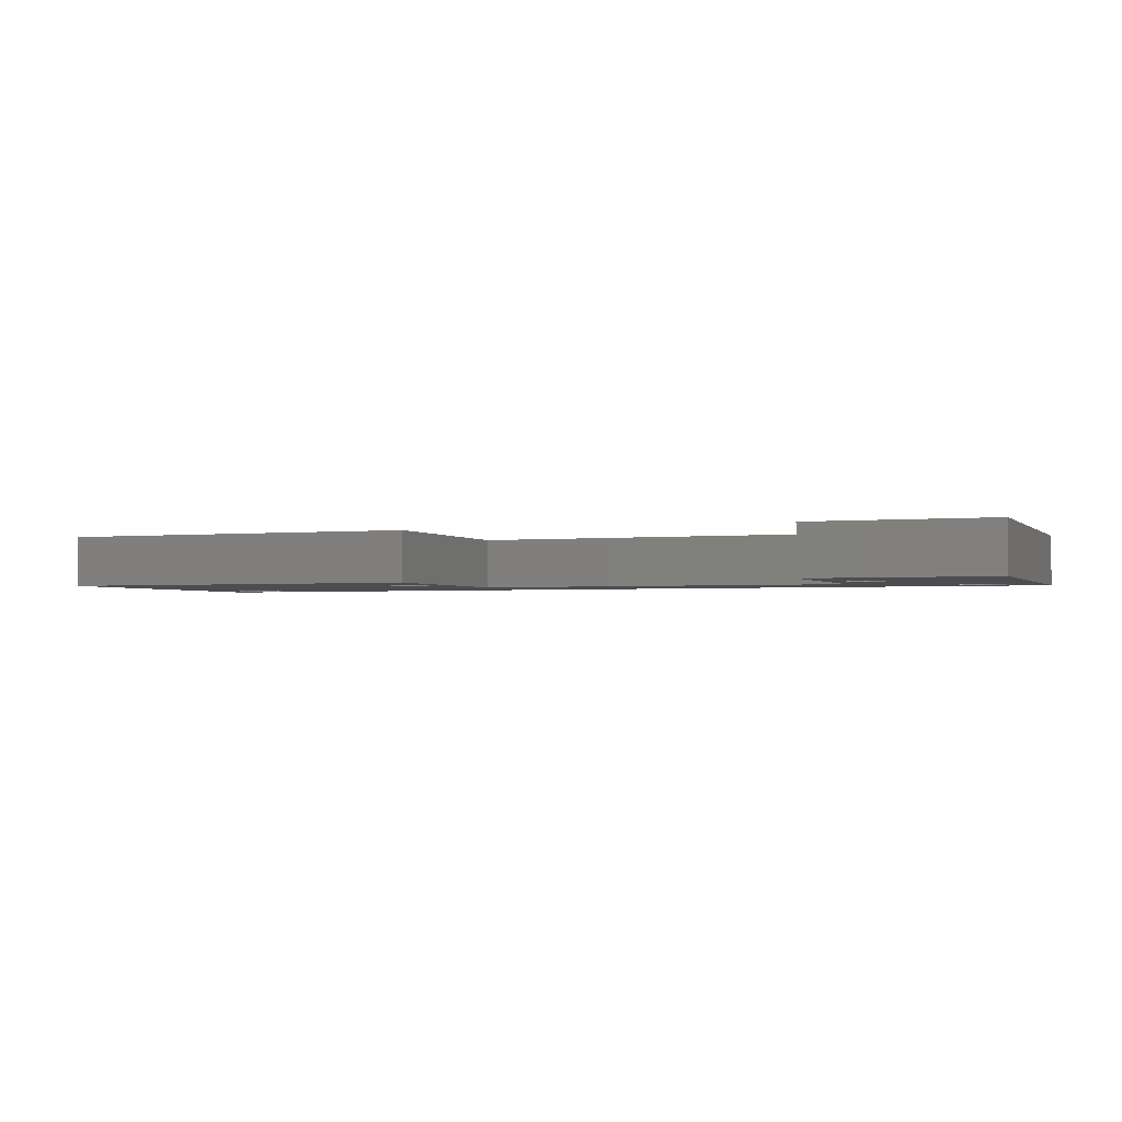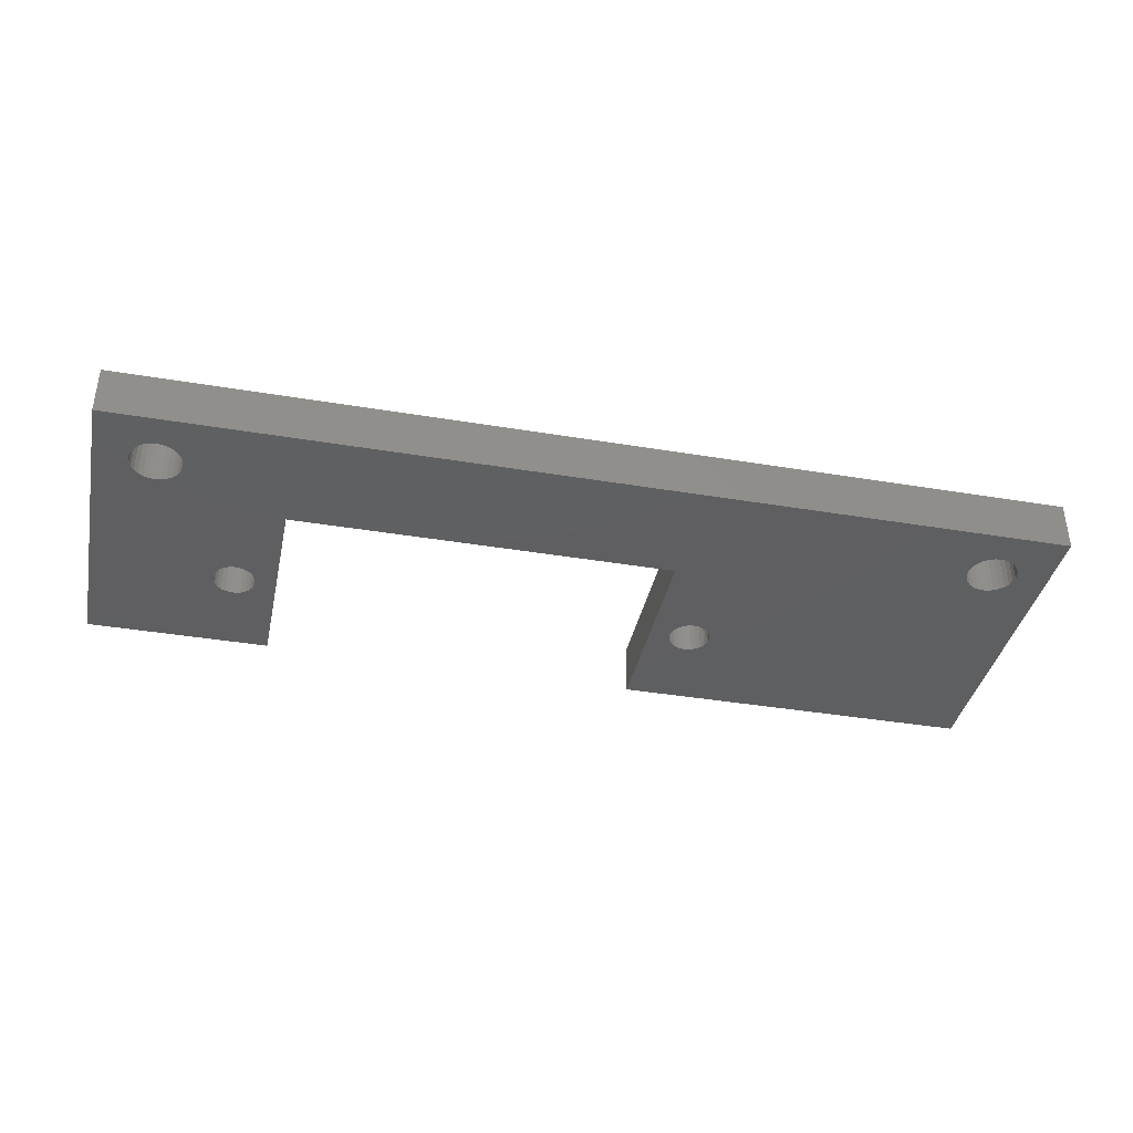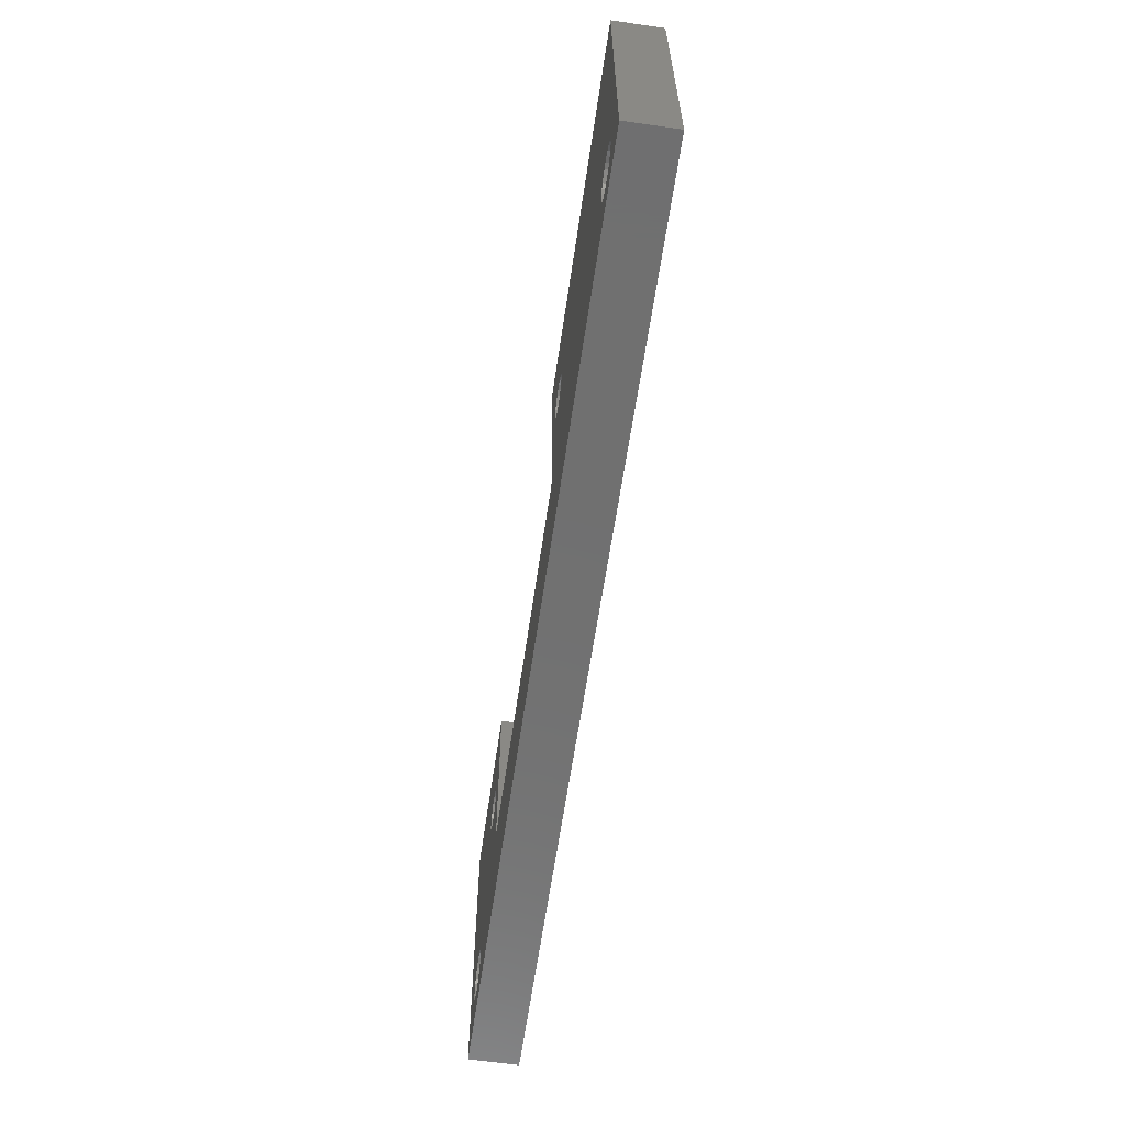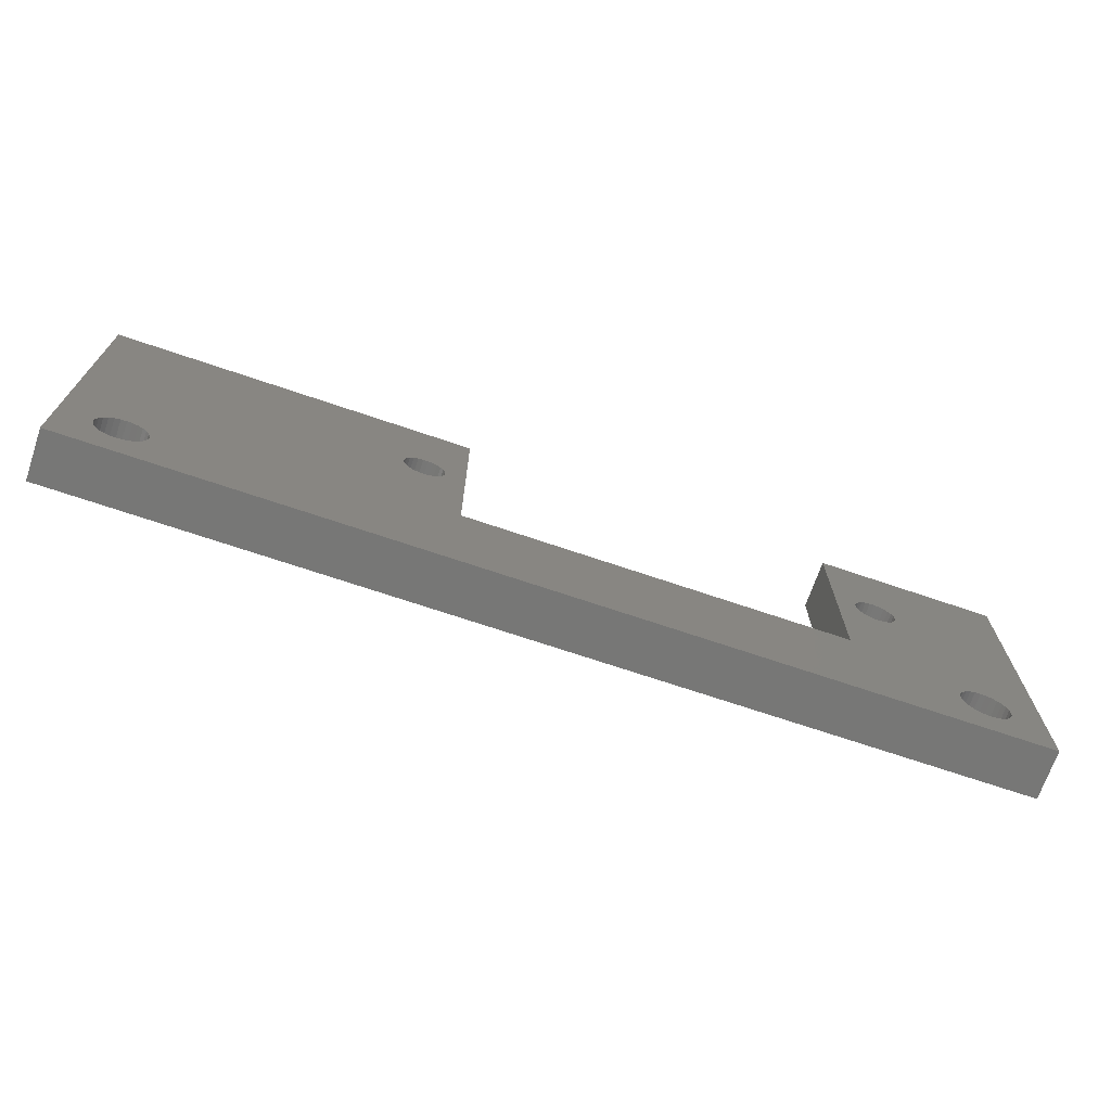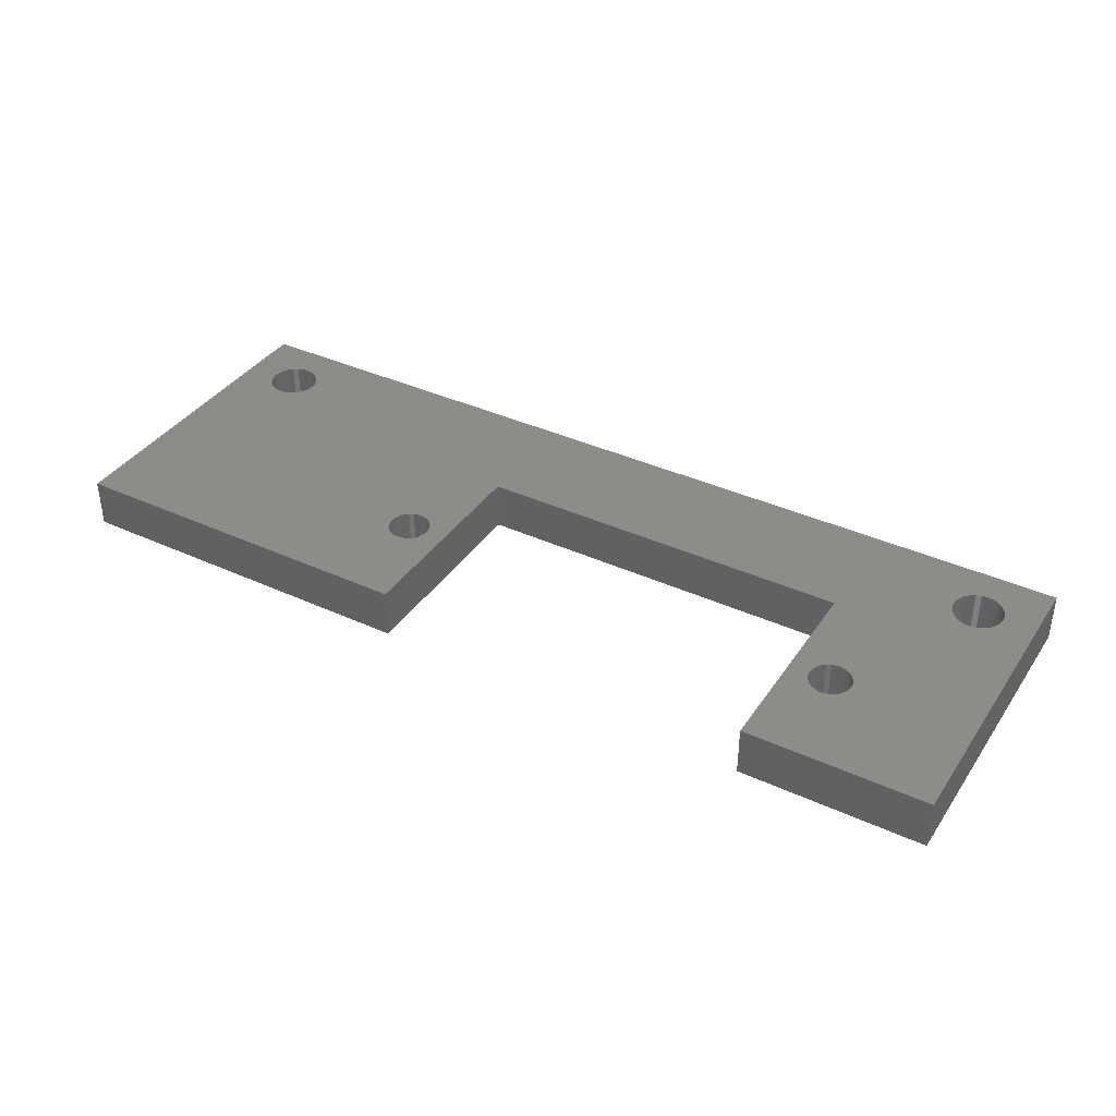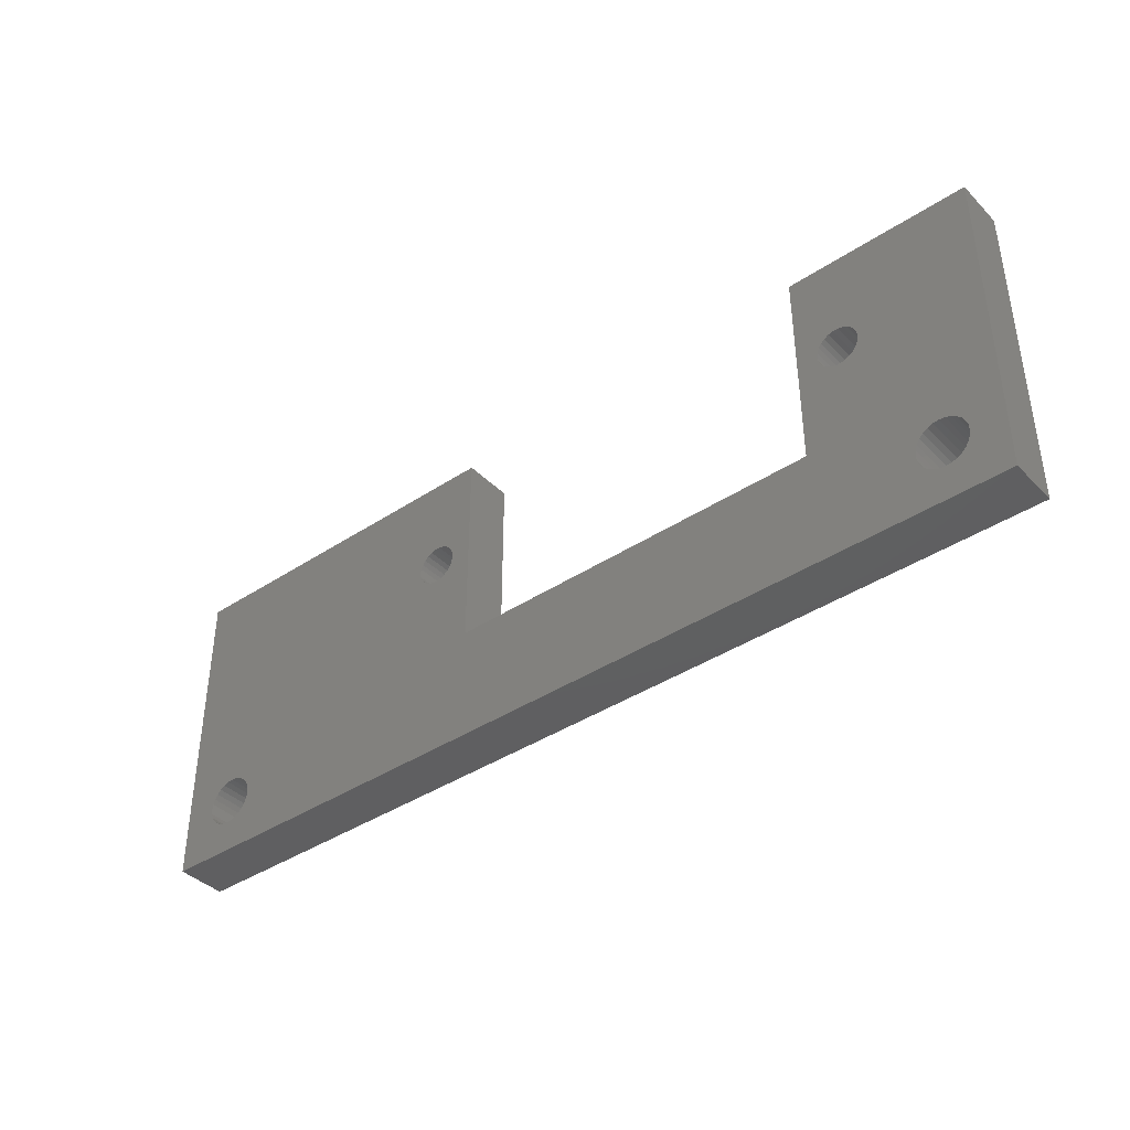
<metadata>
{"format":"stl","ext":"stl","renderer":"f3d","projection":"perspective","resolution":1024,"background":"white","views":[{"elev":-2.2,"azim":-159.2,"up":"+Z"},{"elev":-38.6,"azim":-11.9,"up":"+Z"},{"elev":-62.1,"azim":81.7,"up":"+Y"},{"elev":-69.9,"azim":161.2,"up":"+Y"},{"elev":37.9,"azim":-149.7,"up":"+Z"},{"elev":-39.6,"azim":-140.6,"up":"+Y"}]}
</metadata>
<code>
# stl→obj: 232 verts, 476 faces
v -28 -3.5 3
v -23.85 -1.351 3
v -24.17 -1.462 3
v -24.5 -1.5 3
v -24.83 -1.462 3
v -25.15 -1.351 3
v -25.44 -1.173 3
v -25.67 -0.9352 3
v -25.85 -0.6508 3
v -25.96 -0.3338 3
v -26 1.837e-16 3
v -25.96 0.3338 3
v -25.85 0.6508 3
v -28 16 3
v 6 3.5 3
v -17 3.5 3
v -23.33 -0.9352 3
v -23.56 -1.173 3
v 8.651 8.509 3
v 8.349 8.509 3
v 23 1.837e-16 3
v 23.04 0.3338 3
v 23.15 0.6508 3
v 23.33 0.9352 3
v 23.56 1.173 3
v 23.85 1.351 3
v 24.17 1.462 3
v 24.5 1.5 3
v 6 16 3
v 7.286 10.05 3
v 7.393 10.33 3
v 7.564 10.58 3
v 7.79 10.78 3
v 8.057 10.92 3
v 8.349 10.99 3
v 8.651 10.99 3
v 8.943 10.92 3
v 9.21 10.78 3
v 28 16 3
v -19.65 8.509 3
v -24.5 1.5 3
v -24.17 1.462 3
v -23.85 1.351 3
v -23.56 1.173 3
v -23.33 0.9352 3
v -23.15 0.6508 3
v -23.04 0.3338 3
v -23 0 3
v 28 -3.5 3
v 24.5 -1.5 3
v 24.17 -1.462 3
v 23.85 -1.351 3
v 23.56 -1.173 3
v 23.33 -0.9352 3
v 23.15 -0.6508 3
v 23.04 -0.3338 3
v -25.67 0.9352 3
v -25.44 1.173 3
v -25.15 1.351 3
v -24.83 1.462 3
v -20.61 10.33 3
v -20.44 10.58 3
v -20.21 10.78 3
v -19.94 10.92 3
v -19.65 10.99 3
v -19.35 10.99 3
v -17 16 3
v -19.94 8.581 3
v -20.21 8.721 3
v -20.44 8.921 3
v -20.61 9.169 3
v -20.71 9.451 3
v -20.75 9.75 3
v -20.71 10.05 3
v 8.057 8.581 3
v 7.79 8.721 3
v 7.564 8.921 3
v 7.393 9.169 3
v 7.286 9.451 3
v 7.25 9.75 3
v -18.29 10.05 3
v -18.25 9.75 3
v -18.29 9.451 3
v -18.39 9.169 3
v -18.56 8.921 3
v -18.79 8.721 3
v -19.06 8.581 3
v -19.35 8.509 3
v -19.06 10.92 3
v -18.79 10.78 3
v -18.56 10.58 3
v -18.39 10.33 3
v 9.436 10.58 3
v 9.607 10.33 3
v 9.714 10.05 3
v 9.75 9.75 3
v 9.714 9.451 3
v 9.607 9.169 3
v 9.436 8.921 3
v 9.21 8.721 3
v 8.943 8.581 3
v 25.85 0.6508 3
v 25.96 0.3338 3
v 26 -3.674e-16 3
v 25.96 -0.3338 3
v 25.85 -0.6508 3
v 25.67 -0.9352 3
v 25.44 -1.173 3
v 25.15 -1.351 3
v 24.83 -1.462 3
v 24.83 1.462 3
v 25.15 1.351 3
v 25.44 1.173 3
v 25.67 0.9352 3
v -23.04 -0.3338 3
v -23.15 -0.6508 3
v -28 -3.5 0
v -28 16 0
v -25.85 0.6508 0
v -25.96 0.3338 0
v -26 1.837e-16 0
v -25.96 -0.3338 0
v -25.85 -0.6508 0
v -25.67 -0.9352 0
v -25.44 -1.173 0
v -25.15 -1.351 0
v -24.83 -1.462 0
v -24.5 -1.5 0
v -24.17 -1.462 0
v -23.85 -1.351 0
v 6 3.5 0
v -23.56 -1.173 0
v -23.33 -0.9352 0
v -17 3.5 0
v 8.651 8.509 0
v 24.5 1.5 0
v 24.17 1.462 0
v 23.85 1.351 0
v 23.56 1.173 0
v 23.33 0.9352 0
v 23.15 0.6508 0
v 23.04 0.3338 0
v 23 1.837e-16 0
v 8.349 8.509 0
v 6 16 0
v 28 16 0
v 9.21 10.78 0
v 8.943 10.92 0
v 8.651 10.99 0
v 8.349 10.99 0
v 8.057 10.92 0
v 7.79 10.78 0
v 7.564 10.58 0
v 7.393 10.33 0
v 7.286 10.05 0
v -19.65 8.509 0
v -23 0 0
v -23.04 0.3338 0
v -23.15 0.6508 0
v -23.33 0.9352 0
v -23.56 1.173 0
v -23.85 1.351 0
v -24.17 1.462 0
v -24.5 1.5 0
v 23.04 -0.3338 0
v 23.15 -0.6508 0
v 23.33 -0.9352 0
v 23.56 -1.173 0
v 23.85 -1.351 0
v 24.17 -1.462 0
v 24.5 -1.5 0
v 28 -3.5 0
v -17 16 0
v -19.35 10.99 0
v -19.65 10.99 0
v -19.94 10.92 0
v -20.21 10.78 0
v -20.44 10.58 0
v -20.61 10.33 0
v -24.83 1.462 0
v -25.15 1.351 0
v -25.44 1.173 0
v -25.67 0.9352 0
v -20.71 10.05 0
v -20.75 9.75 0
v -20.71 9.451 0
v -20.61 9.169 0
v -20.44 8.921 0
v -20.21 8.721 0
v -19.94 8.581 0
v 7.25 9.75 0
v 7.286 9.451 0
v 7.393 9.169 0
v 7.564 8.921 0
v 7.79 8.721 0
v 8.057 8.581 0
v -19.35 8.509 0
v -19.06 8.581 0
v -18.79 8.721 0
v -18.56 8.921 0
v -18.39 9.169 0
v -18.29 9.451 0
v -18.25 9.75 0
v -18.29 10.05 0
v -18.39 10.33 0
v -18.56 10.58 0
v -18.79 10.78 0
v -19.06 10.92 0
v 8.943 8.581 0
v 9.21 8.721 0
v 9.436 8.921 0
v 9.607 9.169 0
v 9.714 9.451 0
v 9.75 9.75 0
v 9.714 10.05 0
v 9.607 10.33 0
v 9.436 10.58 0
v 24.83 -1.462 0
v 25.15 -1.351 0
v 25.44 -1.173 0
v 25.67 -0.9352 0
v 25.85 -0.6508 0
v 25.96 -0.3338 0
v 26 -3.674e-16 0
v 25.96 0.3338 0
v 25.85 0.6508 0
v 25.67 0.9352 0
v 25.44 1.173 0
v 25.15 1.351 0
v 24.83 1.462 0
v -23.15 -0.6508 0
v -23.04 -0.3338 0
f 1 2 3
f 1 3 4
f 1 4 5
f 1 5 6
f 1 6 7
f 1 7 8
f 1 8 9
f 1 9 10
f 1 10 11
f 1 11 12
f 1 12 13
f 1 13 14
f 15 16 17
f 15 17 18
f 15 18 2
f 15 2 1
f 19 20 15
f 19 15 21
f 19 21 22
f 19 22 23
f 19 23 24
f 19 24 25
f 19 25 26
f 19 26 27
f 19 27 28
f 29 15 30
f 29 30 31
f 29 31 32
f 29 32 33
f 29 33 34
f 29 34 35
f 29 35 36
f 29 36 37
f 29 37 38
f 29 38 28
f 29 28 39
f 40 41 42
f 40 42 43
f 40 43 44
f 40 44 45
f 40 45 46
f 40 46 47
f 40 47 48
f 1 49 50
f 1 50 51
f 1 51 52
f 1 52 53
f 1 53 54
f 1 54 55
f 1 55 56
f 1 56 21
f 1 21 15
f 14 13 57
f 14 57 58
f 14 58 59
f 14 59 60
f 14 60 41
f 14 41 61
f 14 61 62
f 14 62 63
f 14 63 64
f 14 64 65
f 14 65 66
f 14 66 67
f 41 40 68
f 41 68 69
f 41 69 70
f 41 70 71
f 41 71 72
f 41 72 73
f 41 73 74
f 41 74 61
f 15 20 75
f 15 75 76
f 15 76 77
f 15 77 78
f 15 78 79
f 15 79 80
f 15 80 30
f 16 81 82
f 16 82 83
f 16 83 84
f 16 84 85
f 16 85 86
f 16 86 87
f 16 87 88
f 67 66 89
f 67 89 90
f 67 90 91
f 67 91 92
f 67 92 81
f 67 81 16
f 28 38 93
f 28 93 94
f 28 94 95
f 28 95 96
f 28 96 97
f 28 97 98
f 28 98 99
f 28 99 100
f 28 100 101
f 28 101 19
f 49 102 103
f 49 103 104
f 49 104 105
f 49 105 106
f 49 106 107
f 49 107 108
f 49 108 109
f 49 109 110
f 49 110 50
f 39 28 111
f 39 111 112
f 39 112 113
f 39 113 114
f 39 114 102
f 39 102 49
f 40 48 88
f 88 48 115
f 88 115 16
f 16 115 116
f 16 116 17
f 117 118 119
f 117 119 120
f 117 120 121
f 117 121 122
f 117 122 123
f 117 123 124
f 117 124 125
f 117 125 126
f 117 126 127
f 117 127 128
f 117 128 129
f 117 129 130
f 131 117 130
f 131 130 132
f 131 132 133
f 131 133 134
f 135 136 137
f 135 137 138
f 135 138 139
f 135 139 140
f 135 140 141
f 135 141 142
f 135 142 143
f 135 143 131
f 135 131 144
f 145 146 136
f 145 136 147
f 145 147 148
f 145 148 149
f 145 149 150
f 145 150 151
f 145 151 152
f 145 152 153
f 145 153 154
f 145 154 155
f 145 155 131
f 156 157 158
f 156 158 159
f 156 159 160
f 156 160 161
f 156 161 162
f 156 162 163
f 156 163 164
f 117 131 143
f 117 143 165
f 117 165 166
f 117 166 167
f 117 167 168
f 117 168 169
f 117 169 170
f 117 170 171
f 117 171 172
f 118 173 174
f 118 174 175
f 118 175 176
f 118 176 177
f 118 177 178
f 118 178 179
f 118 179 164
f 118 164 180
f 118 180 181
f 118 181 182
f 118 182 183
f 118 183 119
f 164 179 184
f 164 184 185
f 164 185 186
f 164 186 187
f 164 187 188
f 164 188 189
f 164 189 190
f 164 190 156
f 131 155 191
f 131 191 192
f 131 192 193
f 131 193 194
f 131 194 195
f 131 195 196
f 131 196 144
f 134 197 198
f 134 198 199
f 134 199 200
f 134 200 201
f 134 201 202
f 134 202 203
f 134 203 204
f 173 134 204
f 173 204 205
f 173 205 206
f 173 206 207
f 173 207 208
f 173 208 174
f 136 135 209
f 136 209 210
f 136 210 211
f 136 211 212
f 136 212 213
f 136 213 214
f 136 214 215
f 136 215 216
f 136 216 217
f 136 217 147
f 172 171 218
f 172 218 219
f 172 219 220
f 172 220 221
f 172 221 222
f 172 222 223
f 172 223 224
f 172 224 225
f 172 225 226
f 146 172 226
f 146 226 227
f 146 227 228
f 146 228 229
f 146 229 230
f 146 230 136
f 133 231 134
f 134 231 232
f 134 232 197
f 197 232 157
f 197 157 156
f 135 101 209
f 209 101 100
f 209 100 210
f 210 100 99
f 210 99 211
f 211 99 98
f 211 98 212
f 212 98 97
f 212 97 213
f 213 97 96
f 213 96 214
f 101 135 19
f 19 135 144
f 19 144 20
f 20 144 196
f 20 196 75
f 75 196 195
f 75 195 76
f 76 195 194
f 76 194 77
f 77 194 193
f 77 193 78
f 78 193 192
f 78 192 79
f 79 192 191
f 79 191 80
f 150 34 151
f 151 34 33
f 151 33 152
f 152 33 32
f 152 32 153
f 153 32 31
f 153 31 154
f 154 31 30
f 154 30 155
f 155 30 80
f 155 80 191
f 34 150 35
f 35 150 149
f 35 149 36
f 36 149 148
f 36 148 37
f 37 148 147
f 37 147 38
f 38 147 217
f 38 217 93
f 93 217 216
f 93 216 94
f 94 216 215
f 94 215 95
f 95 215 214
f 95 214 96
f 175 64 176
f 176 64 63
f 176 63 177
f 177 63 62
f 177 62 178
f 178 62 61
f 178 61 179
f 179 61 74
f 179 74 184
f 184 74 73
f 184 73 185
f 64 175 65
f 65 175 174
f 65 174 66
f 66 174 208
f 66 208 89
f 89 208 207
f 89 207 90
f 90 207 206
f 90 206 91
f 91 206 205
f 91 205 92
f 92 205 204
f 92 204 81
f 81 204 203
f 81 203 82
f 197 87 198
f 198 87 86
f 198 86 199
f 199 86 85
f 199 85 200
f 200 85 84
f 200 84 201
f 201 84 83
f 201 83 202
f 202 83 82
f 202 82 203
f 87 197 88
f 88 197 156
f 88 156 40
f 40 156 190
f 40 190 68
f 68 190 189
f 68 189 69
f 69 189 188
f 69 188 70
f 70 188 187
f 70 187 71
f 71 187 186
f 71 186 72
f 72 186 185
f 72 185 73
f 171 110 218
f 218 110 109
f 218 109 219
f 219 109 108
f 219 108 220
f 220 108 107
f 220 107 221
f 221 107 106
f 221 106 222
f 222 106 105
f 222 105 223
f 223 105 104
f 223 104 224
f 110 171 50
f 50 171 170
f 50 170 51
f 51 170 169
f 51 169 52
f 52 169 168
f 52 168 53
f 53 168 167
f 53 167 54
f 54 167 166
f 54 166 55
f 55 166 165
f 55 165 56
f 56 165 143
f 56 143 21
f 136 27 137
f 137 27 26
f 137 26 138
f 138 26 25
f 138 25 139
f 139 25 24
f 139 24 140
f 140 24 23
f 140 23 141
f 141 23 22
f 141 22 142
f 142 22 21
f 142 21 143
f 27 136 28
f 28 136 230
f 28 230 111
f 111 230 229
f 111 229 112
f 112 229 228
f 112 228 113
f 113 228 227
f 113 227 114
f 114 227 226
f 114 226 102
f 102 226 225
f 102 225 103
f 103 225 224
f 103 224 104
f 164 60 180
f 180 60 59
f 180 59 181
f 181 59 58
f 181 58 182
f 182 58 57
f 182 57 183
f 183 57 13
f 183 13 119
f 119 13 12
f 119 12 120
f 120 12 11
f 120 11 121
f 60 164 41
f 41 164 163
f 41 163 42
f 42 163 162
f 42 162 43
f 43 162 161
f 43 161 44
f 44 161 160
f 44 160 45
f 45 160 159
f 45 159 46
f 46 159 158
f 46 158 47
f 47 158 157
f 47 157 48
f 128 3 129
f 129 3 2
f 129 2 130
f 130 2 18
f 130 18 132
f 132 18 17
f 132 17 133
f 133 17 116
f 133 116 231
f 231 116 115
f 231 115 232
f 232 115 48
f 232 48 157
f 3 128 4
f 4 128 127
f 4 127 5
f 5 127 126
f 5 126 6
f 6 126 125
f 6 125 7
f 7 125 124
f 7 124 8
f 8 124 123
f 8 123 9
f 9 123 122
f 9 122 10
f 10 122 121
f 10 121 11
f 14 118 1
f 1 118 117
f 67 173 14
f 14 173 118
f 67 16 173
f 173 16 134
f 16 15 134
f 134 15 131
f 29 145 15
f 15 145 131
f 39 146 29
f 29 146 145
f 49 172 39
f 39 172 146
f 1 117 49
f 49 117 172

</code>
